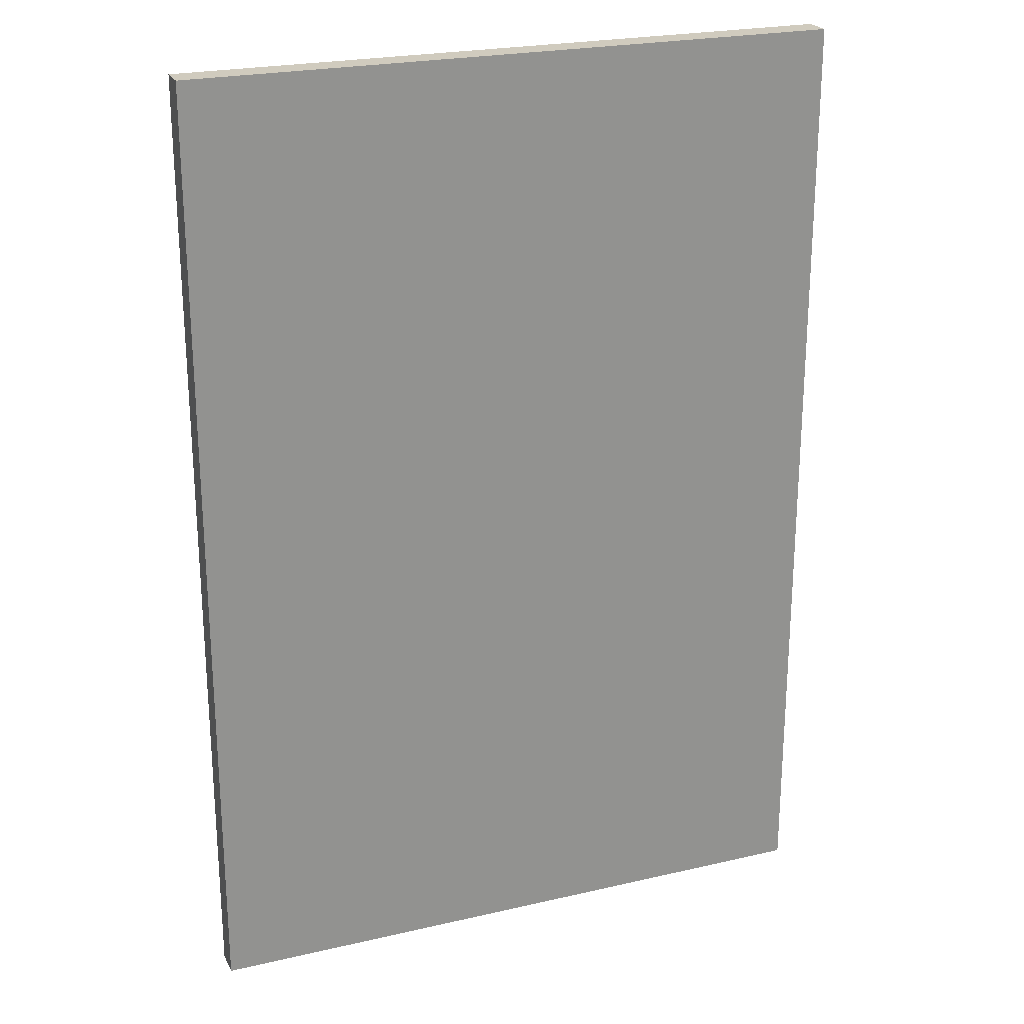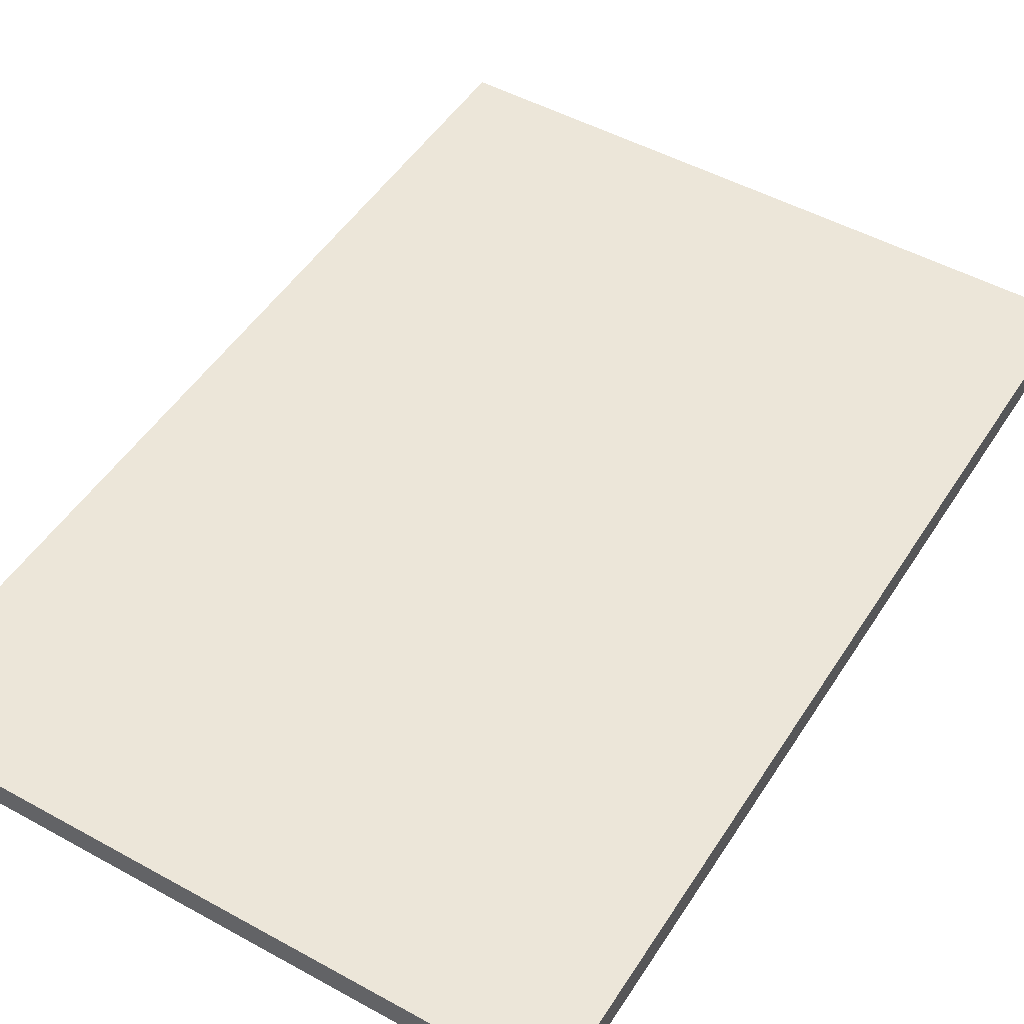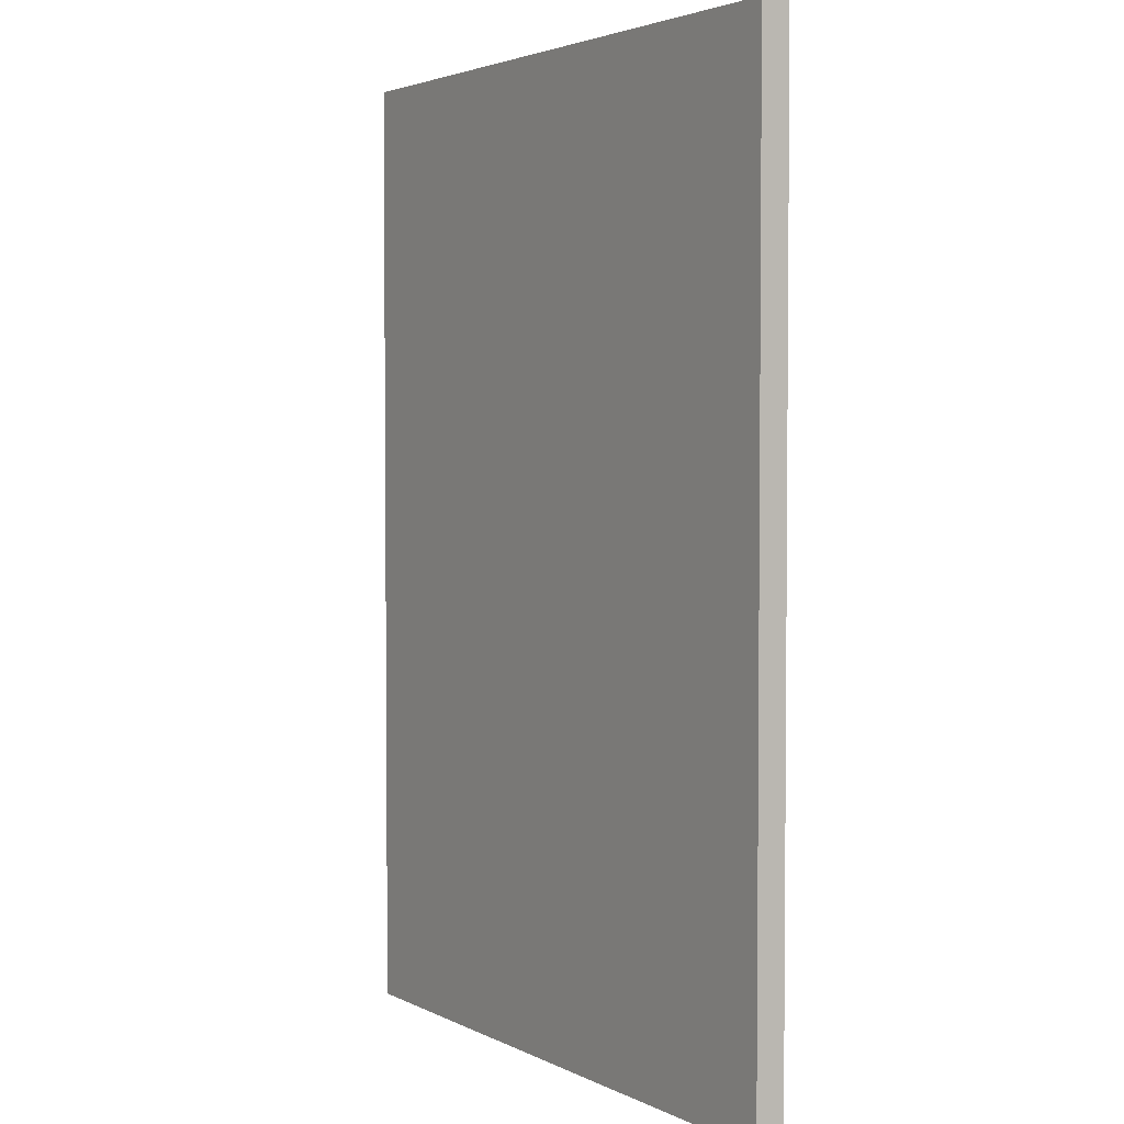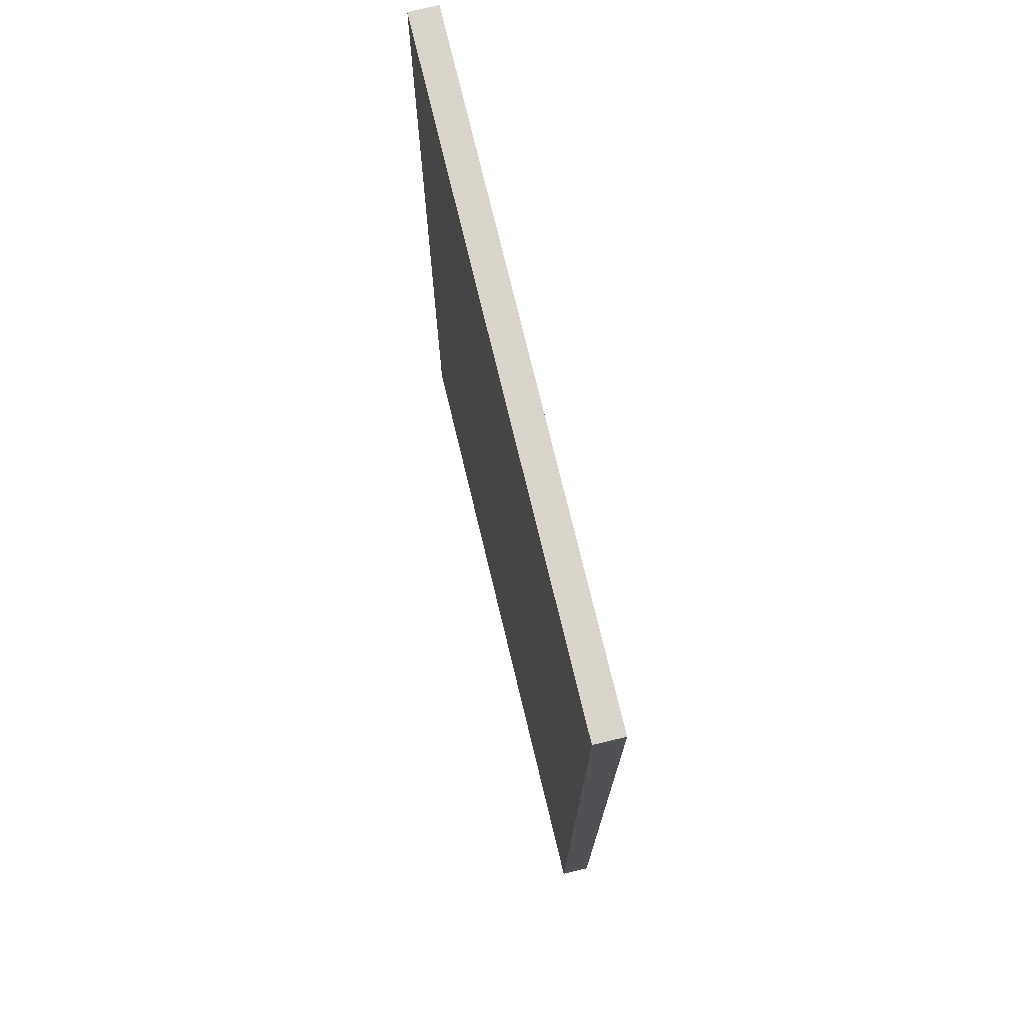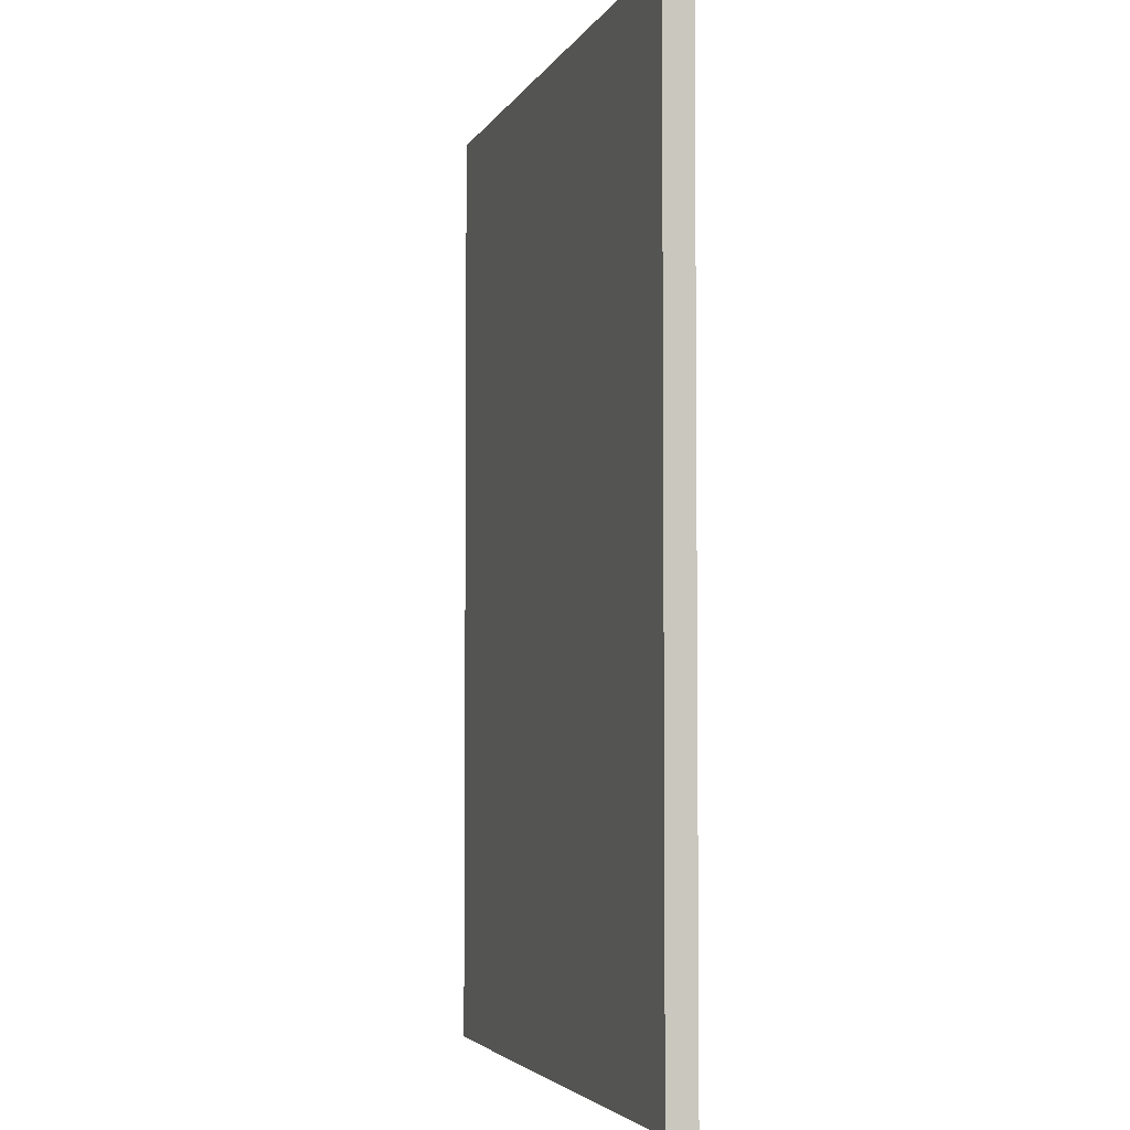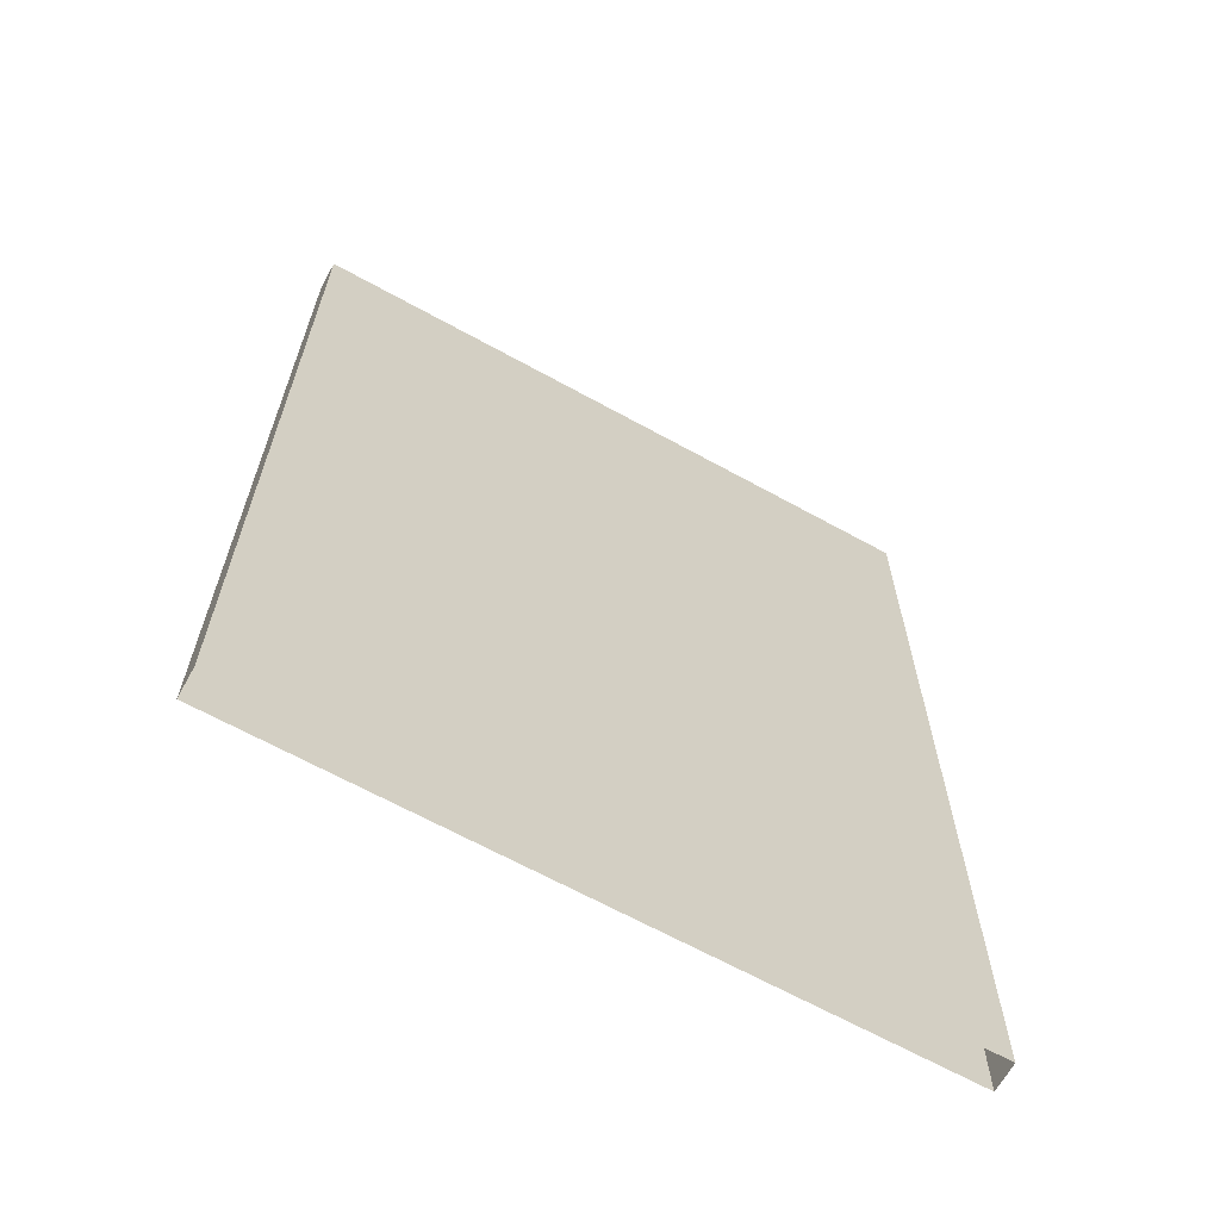
<metadata>
{"format":"obj","ext":"obj","renderer":"f3d","projection":"perspective","resolution":1024,"background":"white","views":[{"elev":23.5,"azim":-21.3,"up":"+Y"},{"elev":49.3,"azim":-148.6,"up":"+Z"},{"elev":3.2,"azim":57.8,"up":"+Y"},{"elev":74.5,"azim":-103.5,"up":"+Y"},{"elev":-4.0,"azim":-106.5,"up":"+Y"},{"elev":-66.0,"azim":-29.0,"up":"+Y"}]}
</metadata>
<code>
g Dungeon_school_Door_L
v -6.104e-06 3.35 -0.1
v 2.3 3.35 -1.221e-06
v -2.441e-06 3.35 -3.662e-06
v 2.3 3.35 -0.1
v 2.3 3.35 -0.1
v 2.3 3.51e-06 2.149e-22
v 2.3 3.35 -1.221e-06
v 2.3 3.51e-06 -0.1
v -6.104e-06 3.35 -0.1
v 2.3 3.51e-06 -0.1
v 2.3 3.35 -0.1
v 0 4.578e-07 -0.1
v -2.441e-06 3.35 -3.662e-06
v 0 4.578e-07 -0.1
v -6.104e-06 3.35 -0.1
v 2.441e-06 4.578e-07 2.803e-23
v 2.3 3.35 -1.221e-06
v 2.441e-06 4.578e-07 2.803e-23
v -2.441e-06 3.35 -3.662e-06
v 2.3 3.51e-06 2.149e-22
g Dungeon_school_Door_L_0
f 3 2 1
f 4 1 2
f 7 6 5
f 8 5 6
f 11 10 9
f 12 9 10
f 15 14 13
f 16 13 14
f 19 18 17
f 20 17 18

</code>
